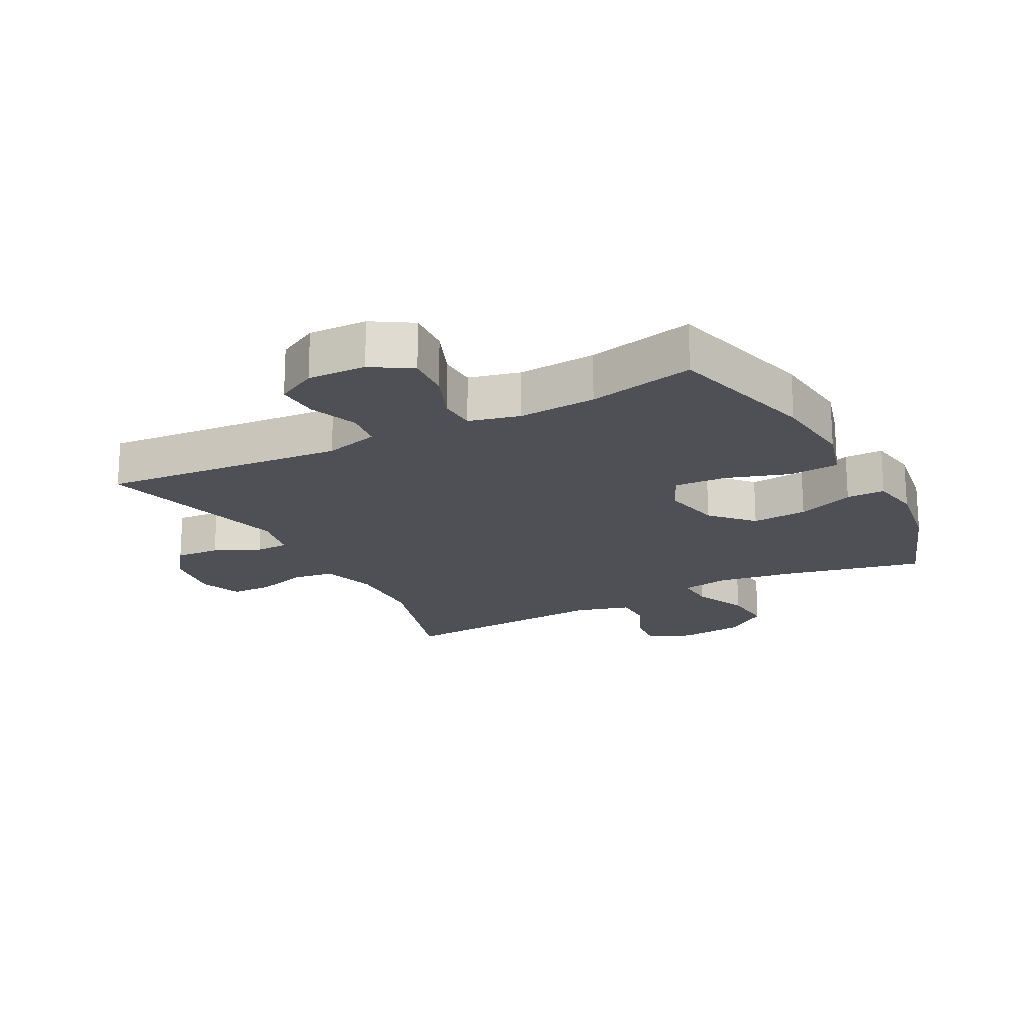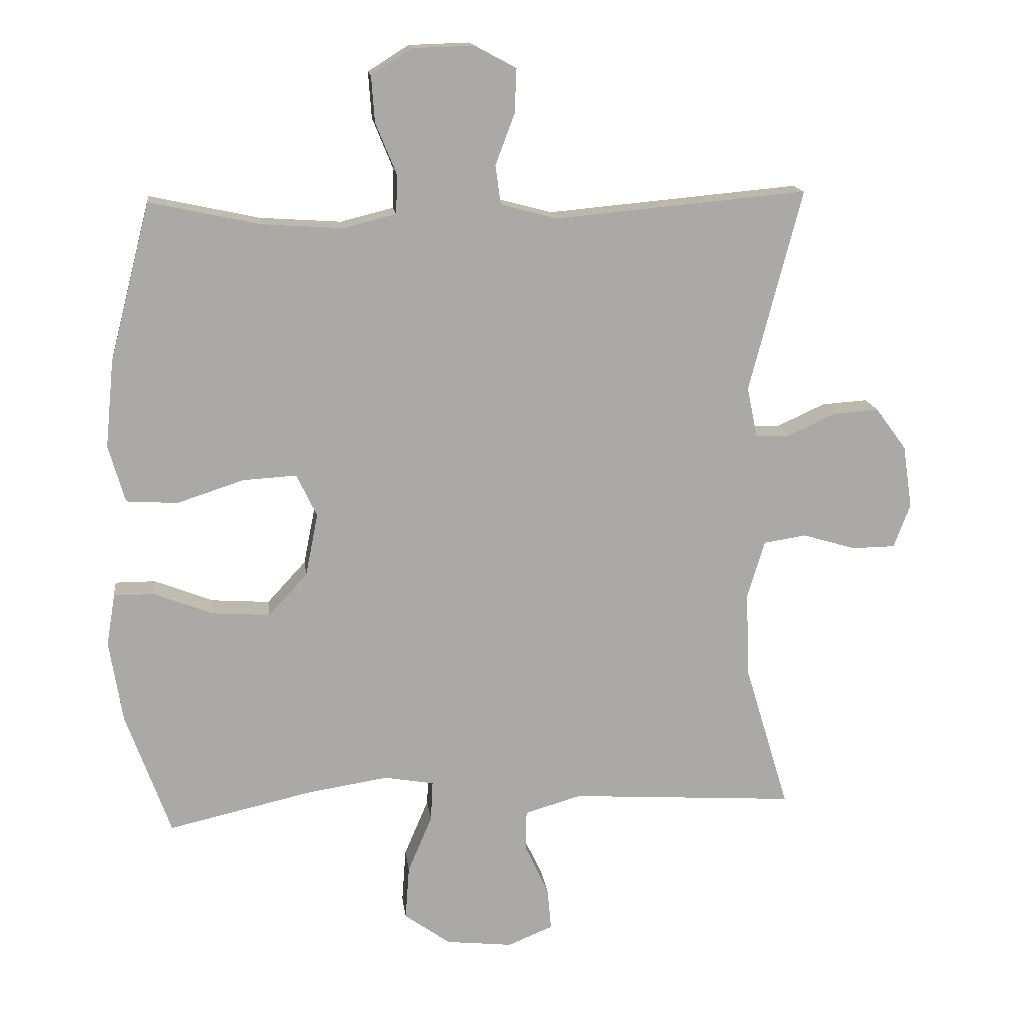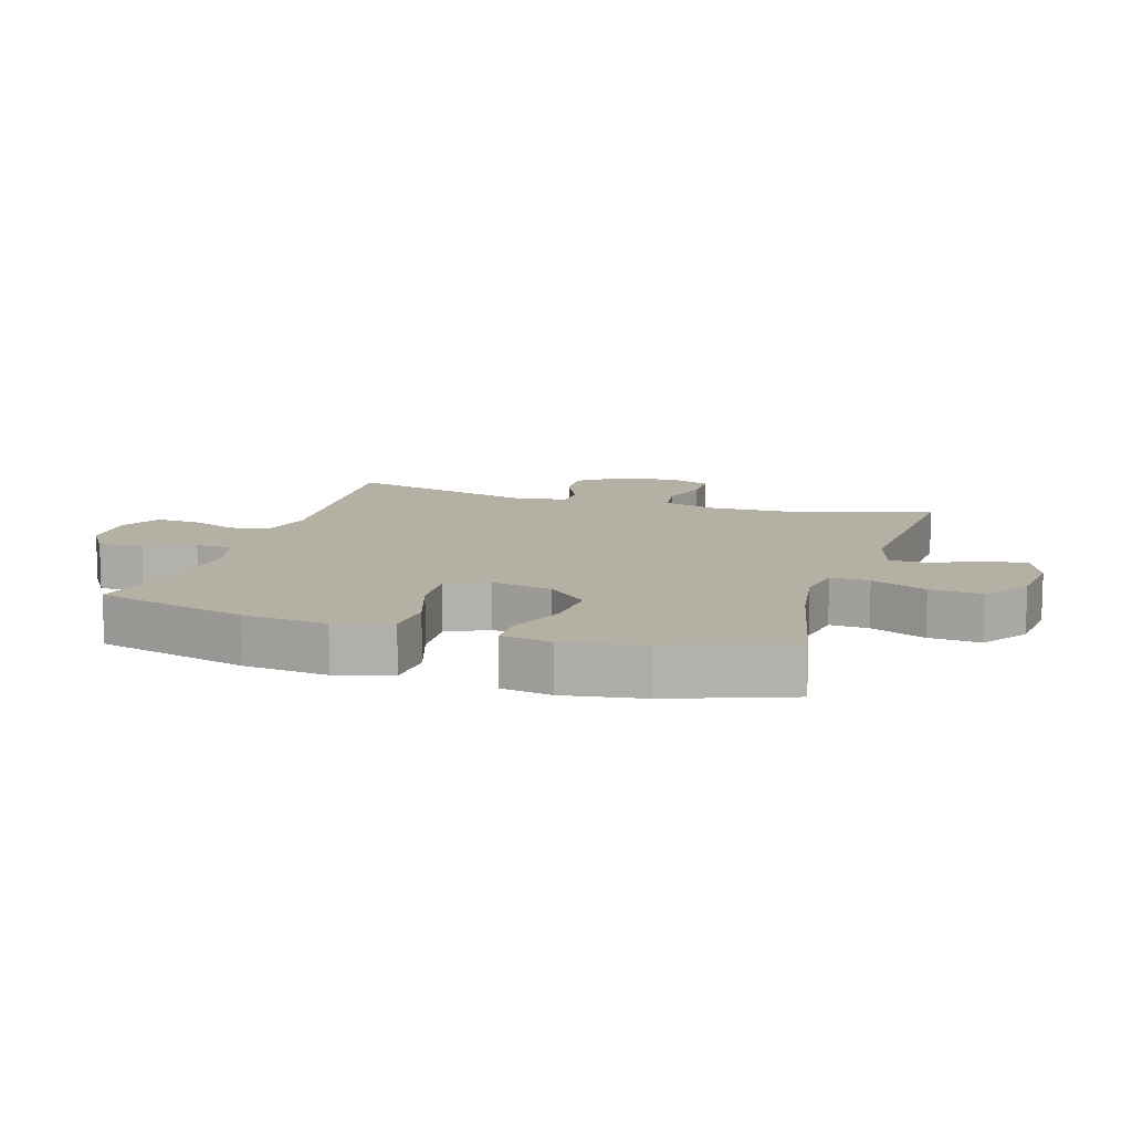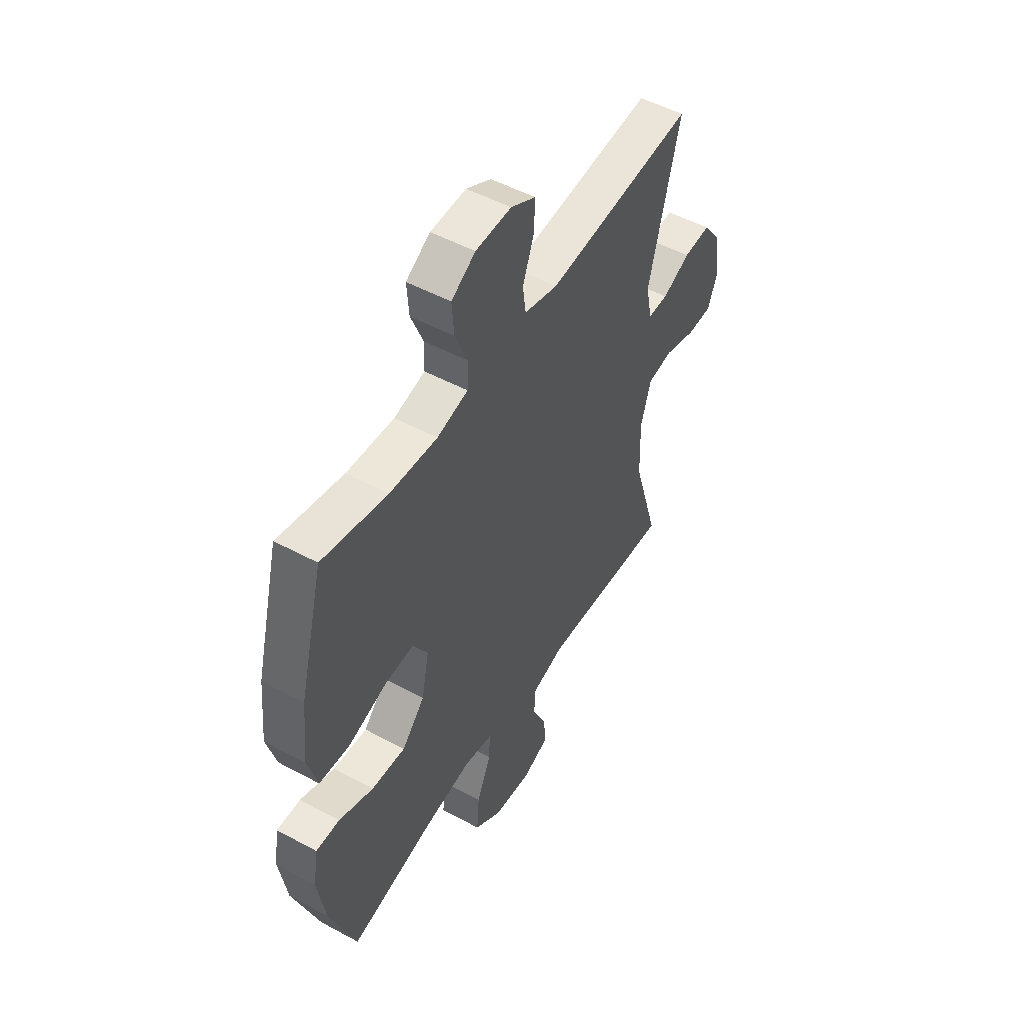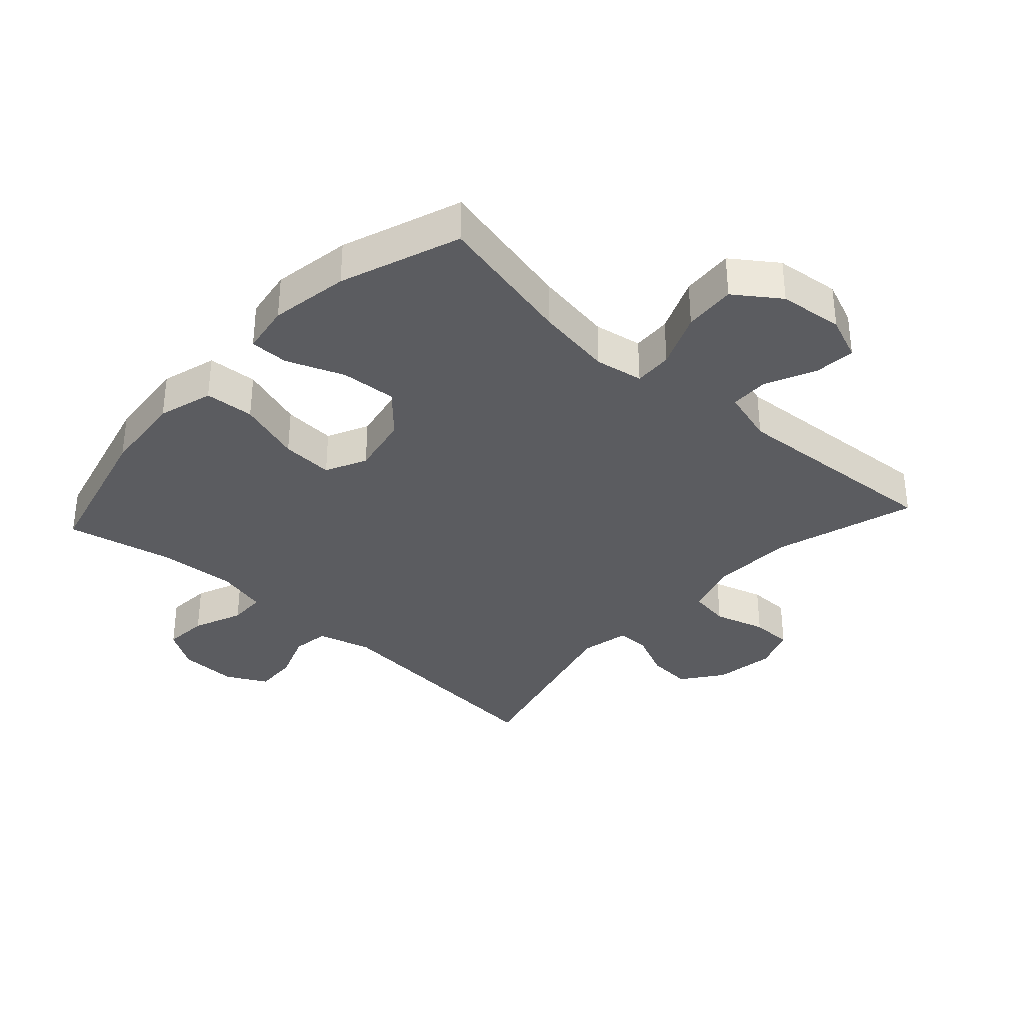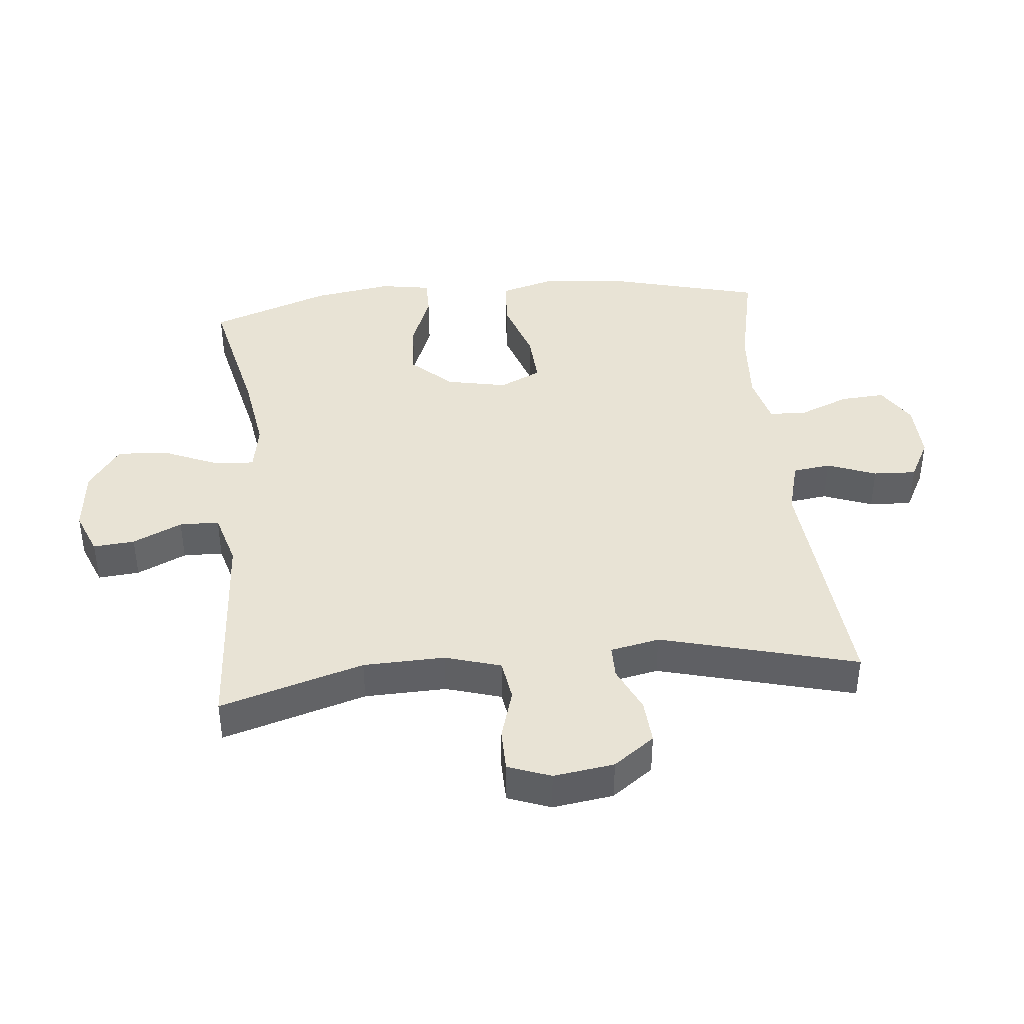
<metadata>
{"format":"obj","ext":"obj","renderer":"f3d","projection":"perspective","resolution":1024,"background":"white","views":[{"elev":-19.3,"azim":28.0,"up":"+Y"},{"elev":15.0,"azim":172.9,"up":"+Z"},{"elev":11.4,"azim":107.3,"up":"+Y"},{"elev":51.0,"azim":120.5,"up":"+Z"},{"elev":-34.6,"azim":137.6,"up":"+Y"},{"elev":41.0,"azim":-95.5,"up":"+Y"}]}
</metadata>
<code>
v 0.5 0.07 0.5
v 0.562 0.07 0.26
v 0.575 0.07 0.128
v 0.55 0.07 0.041
v 0.472 0.07 0.036
v 0.371 0.07 0.069
v 0.289 0.07 0.074
v 0.258 0.07 0.009
v 0.277 0.07 -0.086
v 0.336 0.07 -0.15
v 0.424 0.07 -0.144
v 0.514 0.07 -0.109
v 0.575 0.07 -0.109
v 0.588 0.07 -0.188
v 0.568 0.07 -0.312
v 0.5 0.07 -0.5
v 0.28 0.07 -0.45
v 0.158 0.07 -0.431
v 0.082 0.07 -0.444
v 0.085 0.07 -0.505
v 0.122 0.07 -0.592
v 0.128 0.07 -0.674
v 0.058 0.07 -0.724
v -0.043 0.07 -0.735
v -0.112 0.07 -0.707
v -0.106 0.07 -0.642
v -0.07 0.07 -0.565
v -0.071 0.07 -0.503
v -0.157 0.07 -0.478
v -0.5 0.07 -0.5
v -0.432 0.07 -0.275
v -0.428 0.07 -0.147
v -0.454 0.07 -0.06
v -0.519 0.07 -0.05
v -0.6 0.07 -0.074
v -0.666 0.07 -0.073
v -0.691 0.07 -0.006
v -0.677 0.07 0.089
v -0.63 0.07 0.153
v -0.56 0.07 0.148
v -0.488 0.07 0.115
v -0.436 0.07 0.115
v -0.42 0.07 0.192
v -0.5 0.07 0.5
v -0.116 0.07 0.465
v -0.03 0.07 0.488
v -0.022 0.07 0.547
v -0.051 0.07 0.624
v -0.054 0.07 0.691
v 0.01 0.07 0.725
v 0.102 0.07 0.722
v 0.164 0.07 0.683
v 0.159 0.07 0.613
v 0.127 0.07 0.535
v 0.129 0.07 0.476
v 0.209 0.07 0.456
v 0.332 0.07 0.464
v 0.5 0 0.5
v 0.562 0 0.26
v 0.575 0 0.128
v 0.55 0 0.041
v 0.472 0 0.036
v 0.371 0 0.069
v 0.289 0 0.074
v 0.258 0 0.009
v 0.277 0 -0.086
v 0.336 0 -0.15
v 0.424 0 -0.144
v 0.514 0 -0.109
v 0.575 0 -0.109
v 0.588 0 -0.188
v 0.568 0 -0.312
v 0.5 0 -0.5
v 0.28 0 -0.45
v 0.158 0 -0.431
v 0.082 0 -0.444
v 0.085 0 -0.505
v 0.122 0 -0.592
v 0.128 0 -0.674
v 0.058 0 -0.724
v -0.043 0 -0.735
v -0.112 0 -0.707
v -0.106 0 -0.642
v -0.07 0 -0.565
v -0.071 0 -0.503
v -0.157 0 -0.478
v -0.5 0 -0.5
v -0.432 0 -0.275
v -0.428 0 -0.147
v -0.454 0 -0.06
v -0.519 0 -0.05
v -0.6 0 -0.074
v -0.666 0 -0.073
v -0.691 0 -0.006
v -0.677 0 0.089
v -0.63 0 0.153
v -0.56 0 0.148
v -0.488 0 0.115
v -0.436 0 0.115
v -0.42 0 0.192
v -0.5 0 0.5
v -0.116 0 0.465
v -0.03 0 0.488
v -0.022 0 0.547
v -0.051 0 0.624
v -0.054 0 0.691
v 0.01 0 0.725
v 0.102 0 0.722
v 0.164 0 0.683
v 0.159 0 0.613
v 0.127 0 0.535
v 0.129 0 0.476
v 0.209 0 0.456
v 0.332 0 0.464
f 51 52 53 54
f 51 54 55
f 50 51 55
f 47 48 49 50
f 46 47 50 55
f 45 46 55 56
f 43 44 45
f 42 43 45 56
f 38 39 40 41
f 38 41 42
f 37 38 42
f 34 35 36 37
f 33 34 37 42
f 32 33 42 56
f 29 30 31
f 28 29 31 32
f 24 25 26 27
f 24 27 28
f 23 24 28
f 20 21 22 23
f 19 20 23 28
f 14 15 16 17
f 14 17 18
f 11 12 13 14
f 10 11 14 18
f 9 10 18 19
f 3 4 5 6
f 3 6 7
f 57 1 2 3
f 57 3 7
f 56 57 7 8
f 32 56 8
f 19 28 32
f 8 9 19 32
f 111 110 109 108
f 112 111 108
f 112 108 107
f 107 106 105 104
f 112 107 104 103
f 113 112 103 102
f 102 101 100
f 113 102 100 99
f 98 97 96 95
f 99 98 95
f 99 95 94
f 94 93 92 91
f 99 94 91 90
f 113 99 90 89
f 88 87 86
f 89 88 86 85
f 84 83 82 81
f 85 84 81
f 85 81 80
f 80 79 78 77
f 85 80 77 76
f 74 73 72 71
f 75 74 71
f 71 70 69 68
f 75 71 68 67
f 76 75 67 66
f 63 62 61 60
f 64 63 60
f 60 59 58 114
f 64 60 114
f 65 64 114 113
f 65 113 89
f 89 85 76
f 89 76 66 65
f 1 58 59 2
f 2 59 60 3
f 3 60 61 4
f 4 61 62 5
f 5 62 63 6
f 6 63 64 7
f 7 64 65 8
f 8 65 66 9
f 9 66 67 10
f 10 67 68 11
f 11 68 69 12
f 12 69 70 13
f 13 70 71 14
f 14 71 72 15
f 15 72 73 16
f 16 73 74 17
f 17 74 75 18
f 18 75 76 19
f 19 76 77 20
f 20 77 78 21
f 21 78 79 22
f 22 79 80 23
f 23 80 81 24
f 24 81 82 25
f 25 82 83 26
f 26 83 84 27
f 27 84 85 28
f 28 85 86 29
f 29 86 87 30
f 30 87 88 31
f 31 88 89 32
f 32 89 90 33
f 33 90 91 34
f 34 91 92 35
f 35 92 93 36
f 36 93 94 37
f 37 94 95 38
f 38 95 96 39
f 39 96 97 40
f 40 97 98 41
f 41 98 99 42
f 42 99 100 43
f 43 100 101 44
f 44 101 102 45
f 45 102 103 46
f 46 103 104 47
f 47 104 105 48
f 48 105 106 49
f 49 106 107 50
f 50 107 108 51
f 51 108 109 52
f 52 109 110 53
f 53 110 111 54
f 54 111 112 55
f 55 112 113 56
f 56 113 114 57
f 57 114 58 1

</code>
